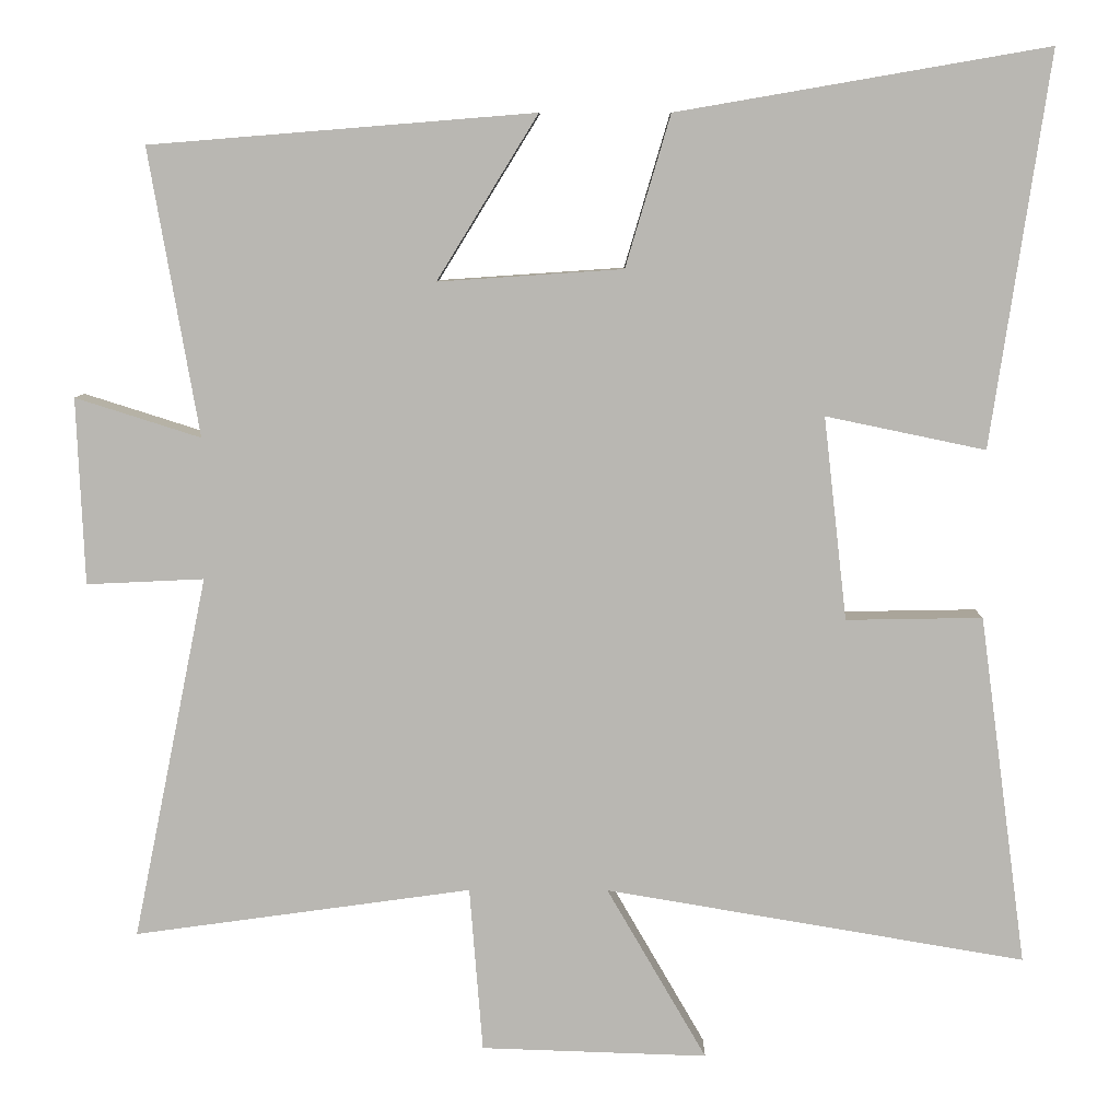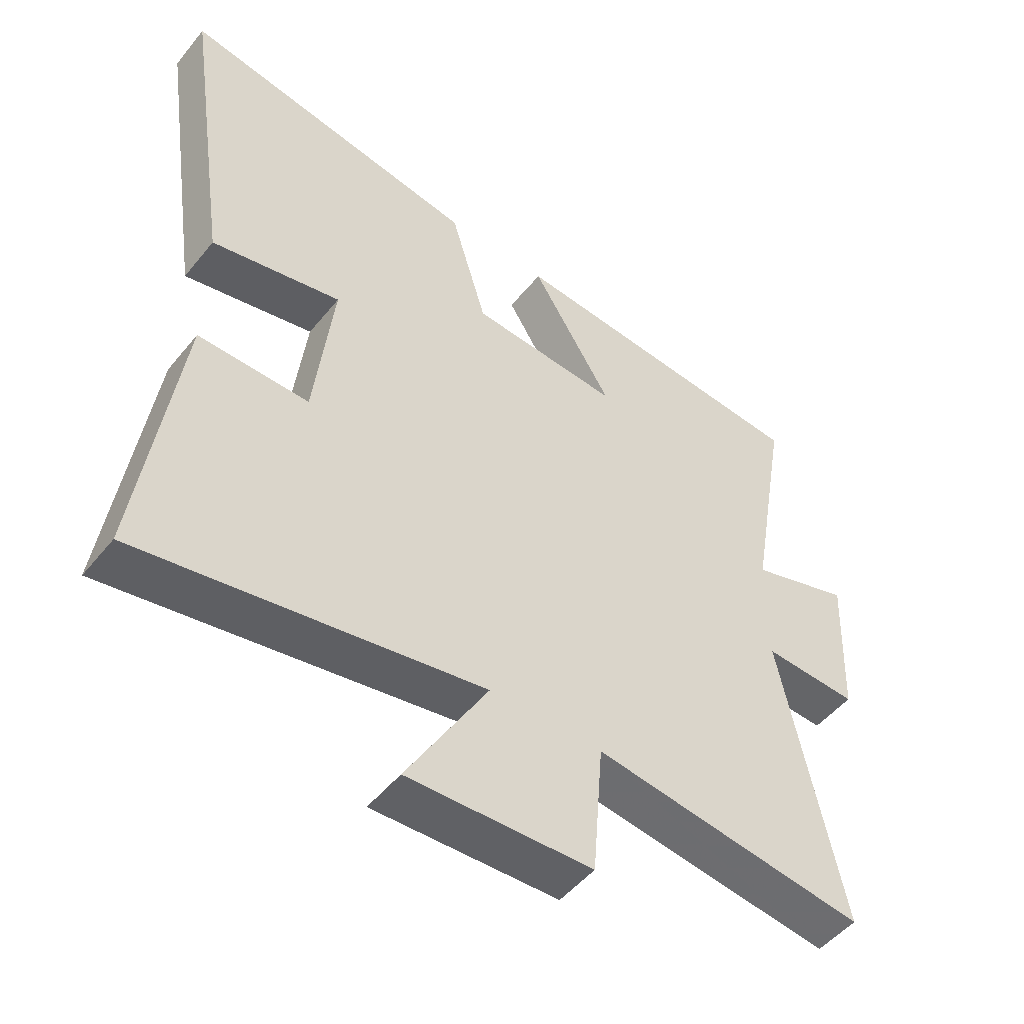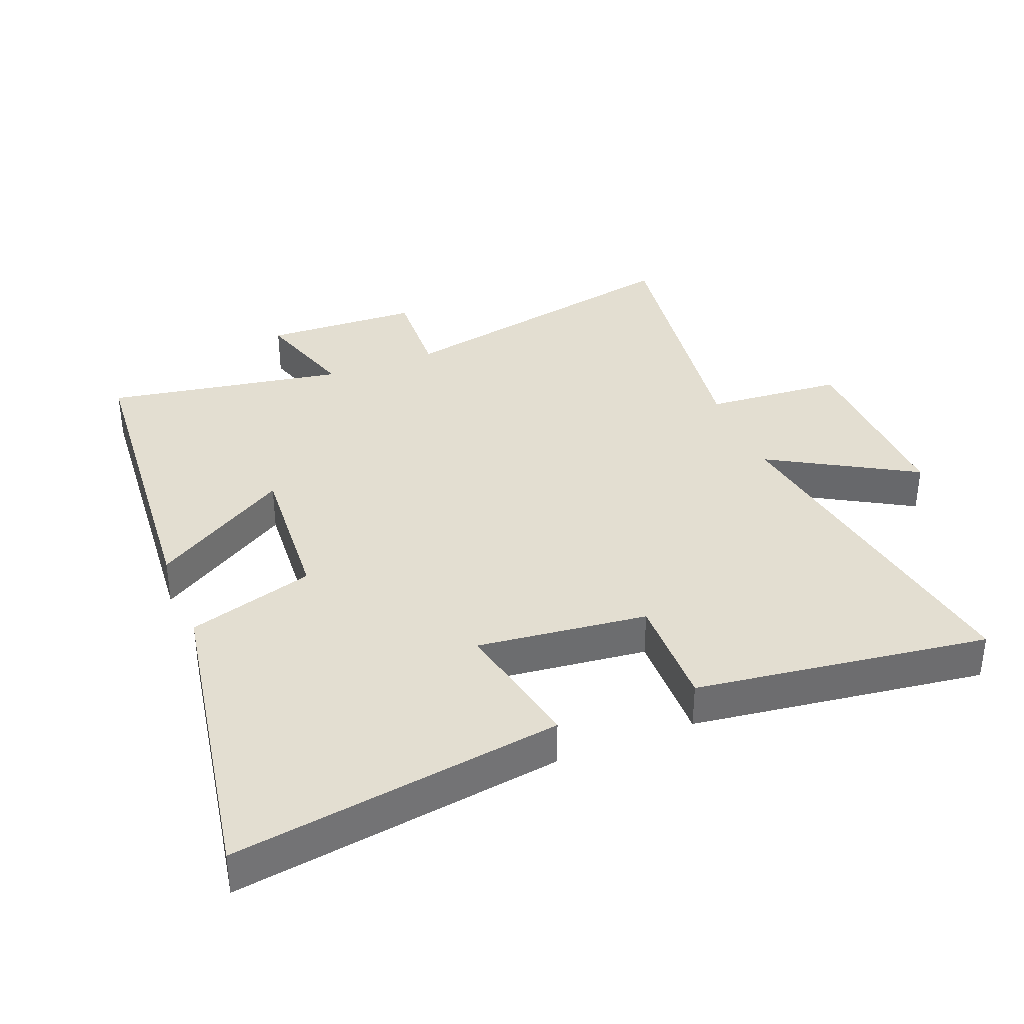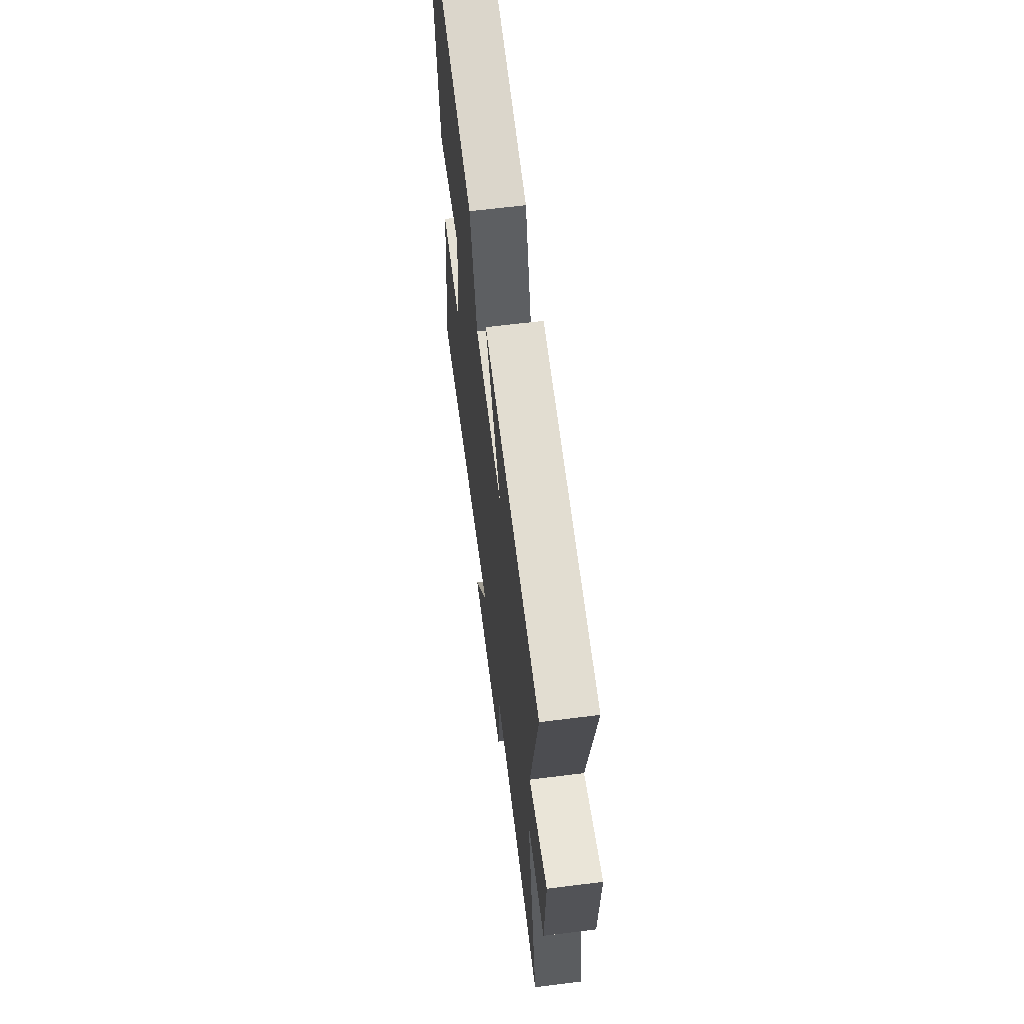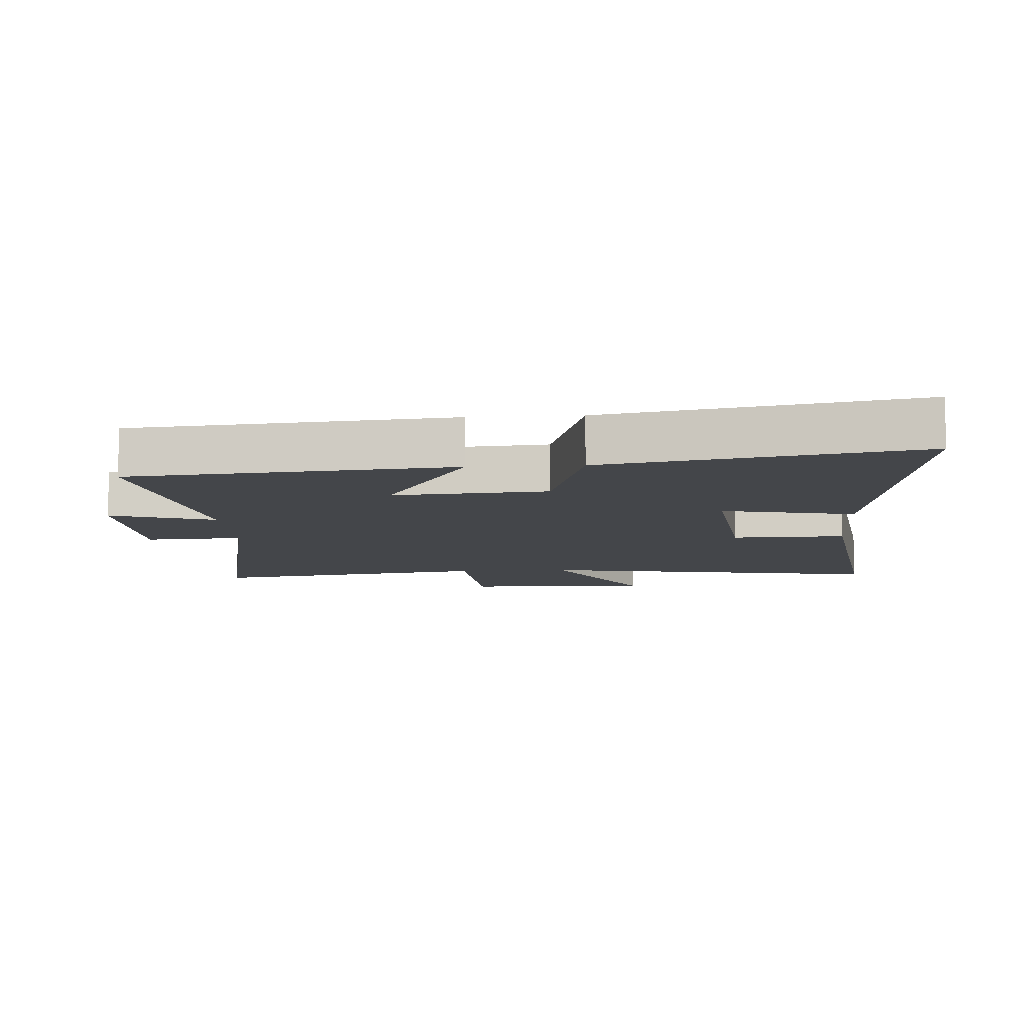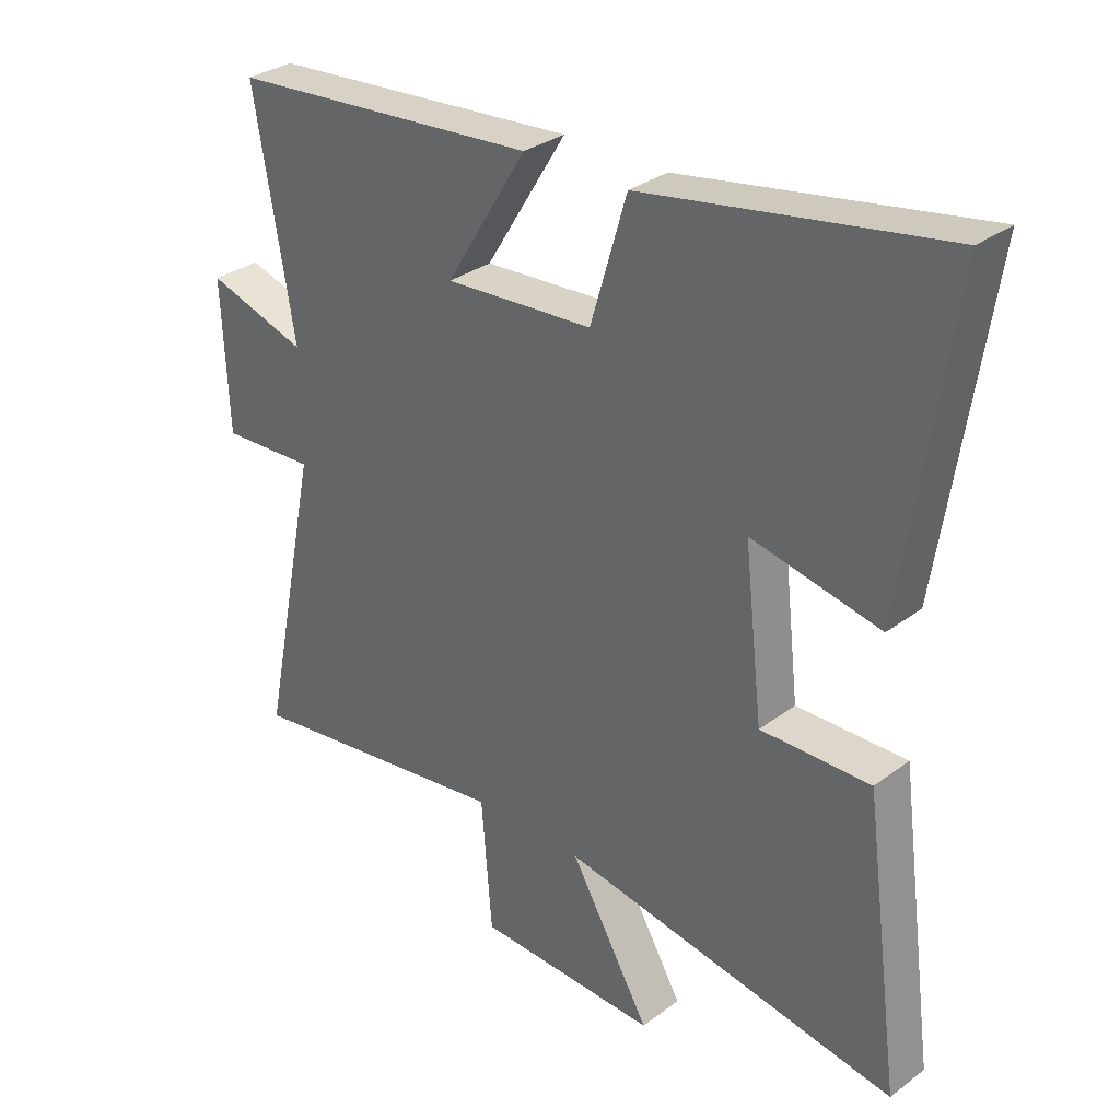
<metadata>
{"format":"obj","ext":"obj","renderer":"f3d","projection":"perspective","resolution":1024,"background":"white","views":[{"elev":7.7,"azim":0.5,"up":"+Z"},{"elev":-50.1,"azim":142.5,"up":"+Z"},{"elev":36.3,"azim":68.3,"up":"+Y"},{"elev":64.1,"azim":-97.2,"up":"+Z"},{"elev":-9.8,"azim":3.9,"up":"+Y"},{"elev":31.4,"azim":43.4,"up":"+Z"}]}
</metadata>
<code>
v 0.575 0.07 0.582
v 0.5 0.07 0.076
v 0.294 0.07 0.119
v 0.324 0.07 -0.143
v 0.5 0.07 -0.14
v 0.561 0.07 -0.592
v 0.019 0.07 -0.5
v 0.148 0.07 -0.723
v -0.144 0.07 -0.713
v -0.161 0.07 -0.5
v -0.596 0.07 -0.56
v -0.5 0.07 -0.091
v -0.651 0.07 -0.098
v -0.661 0.07 0.142
v -0.5 0.07 0.091
v -0.564 0.07 0.46
v -0.069 0.07 0.5
v -0.199 0.07 0.289
v 0.039 0.07 0.305
v 0.097 0.07 0.5
v 0.575 0 0.582
v 0.5 0 0.076
v 0.294 0 0.119
v 0.324 0 -0.143
v 0.5 0 -0.14
v 0.561 0 -0.592
v 0.019 0 -0.5
v 0.148 0 -0.723
v -0.144 0 -0.713
v -0.161 0 -0.5
v -0.596 0 -0.56
v -0.5 0 -0.091
v -0.651 0 -0.098
v -0.661 0 0.142
v -0.5 0 0.091
v -0.564 0 0.46
v -0.069 0 0.5
v -0.199 0 0.289
v 0.039 0 0.305
v 0.097 0 0.5
f 19 20 1 2
f 18 19 2 3
f 15 16 17 18
f 15 18 3 4
f 12 13 14 15
f 12 15 4
f 10 11 12 4
f 7 8 9 10
f 7 10 4 5
f 5 6 7
f 22 21 40 39
f 23 22 39 38
f 38 37 36 35
f 24 23 38 35
f 35 34 33 32
f 24 35 32
f 24 32 31 30
f 30 29 28 27
f 25 24 30 27
f 27 26 25
f 1 21 22 2
f 2 22 23 3
f 3 23 24 4
f 4 24 25 5
f 5 25 26 6
f 6 26 27 7
f 7 27 28 8
f 8 28 29 9
f 9 29 30 10
f 10 30 31 11
f 11 31 32 12
f 12 32 33 13
f 13 33 34 14
f 14 34 35 15
f 15 35 36 16
f 16 36 37 17
f 17 37 38 18
f 18 38 39 19
f 19 39 40 20
f 20 40 21 1

</code>
